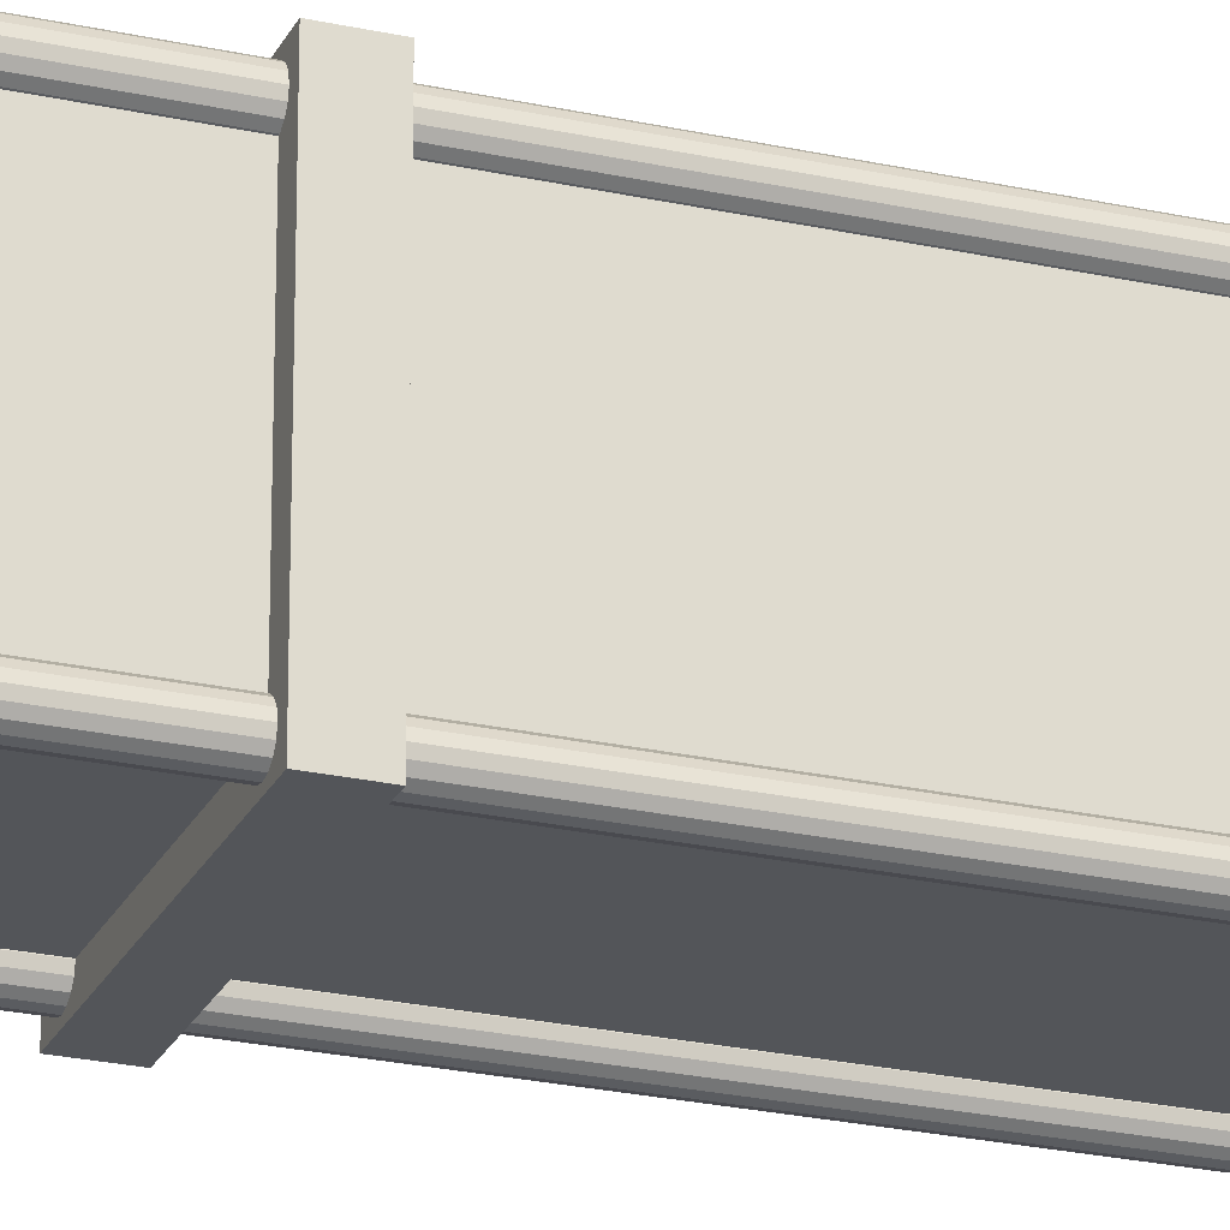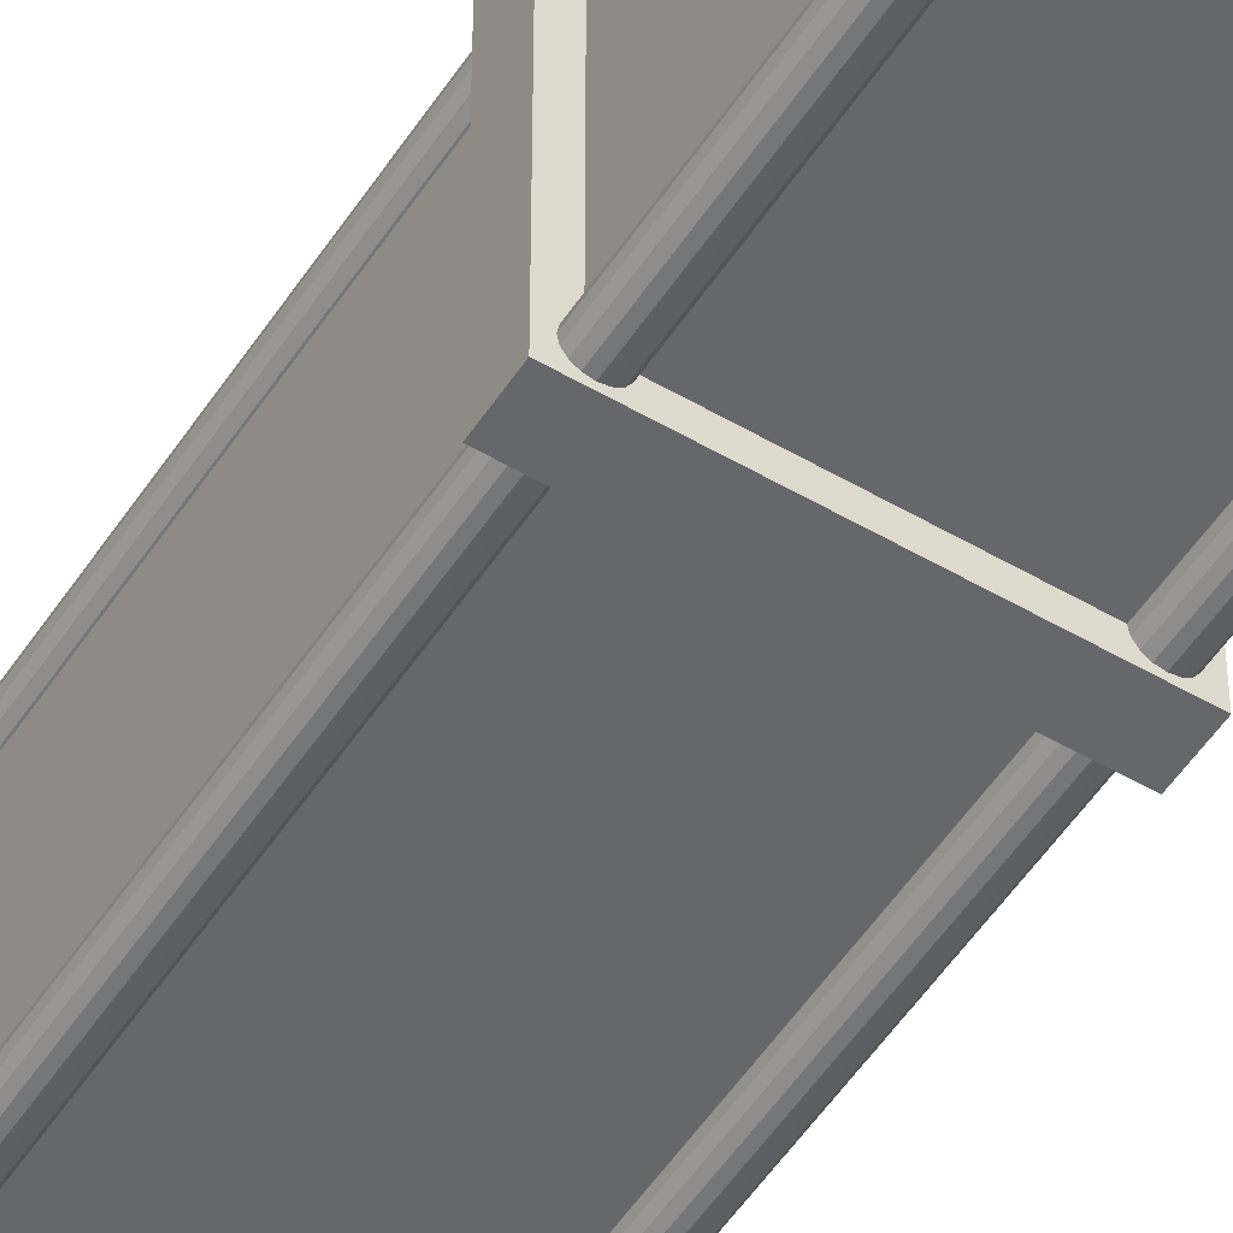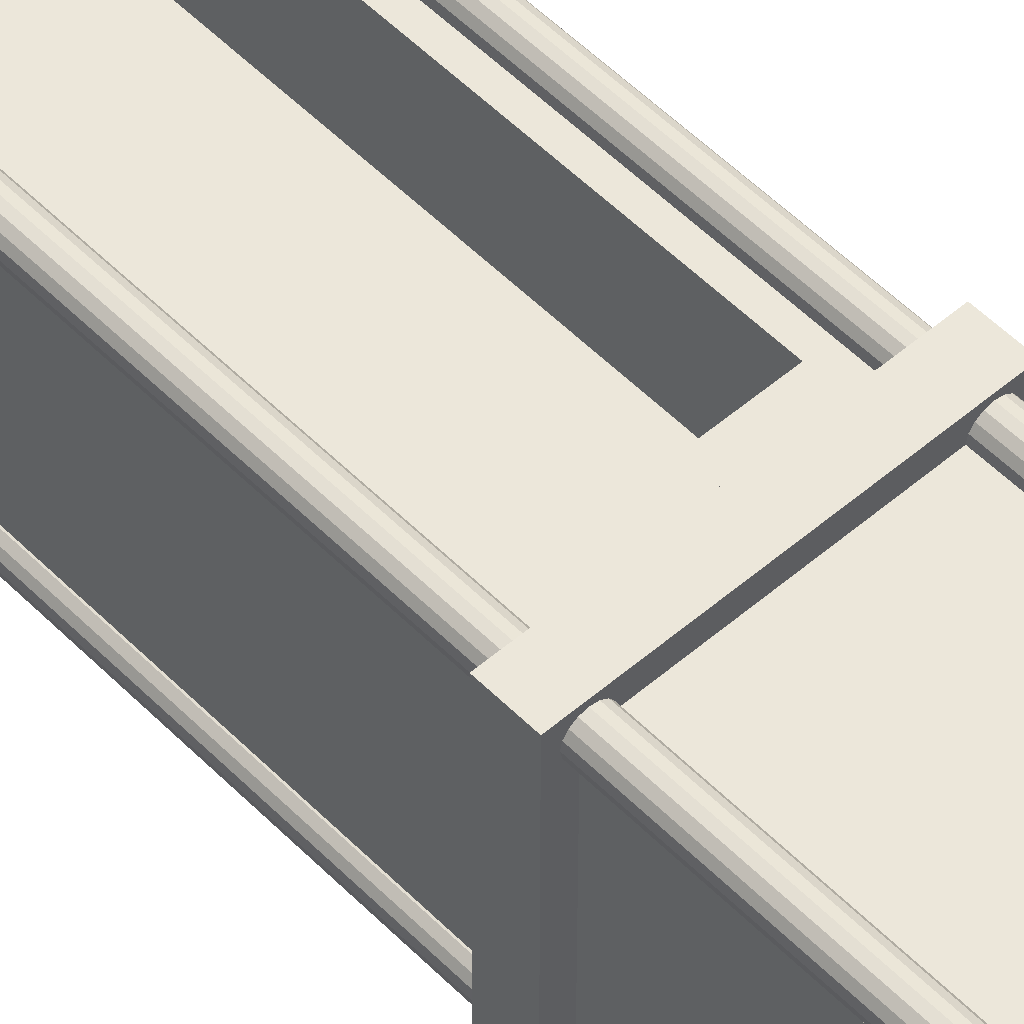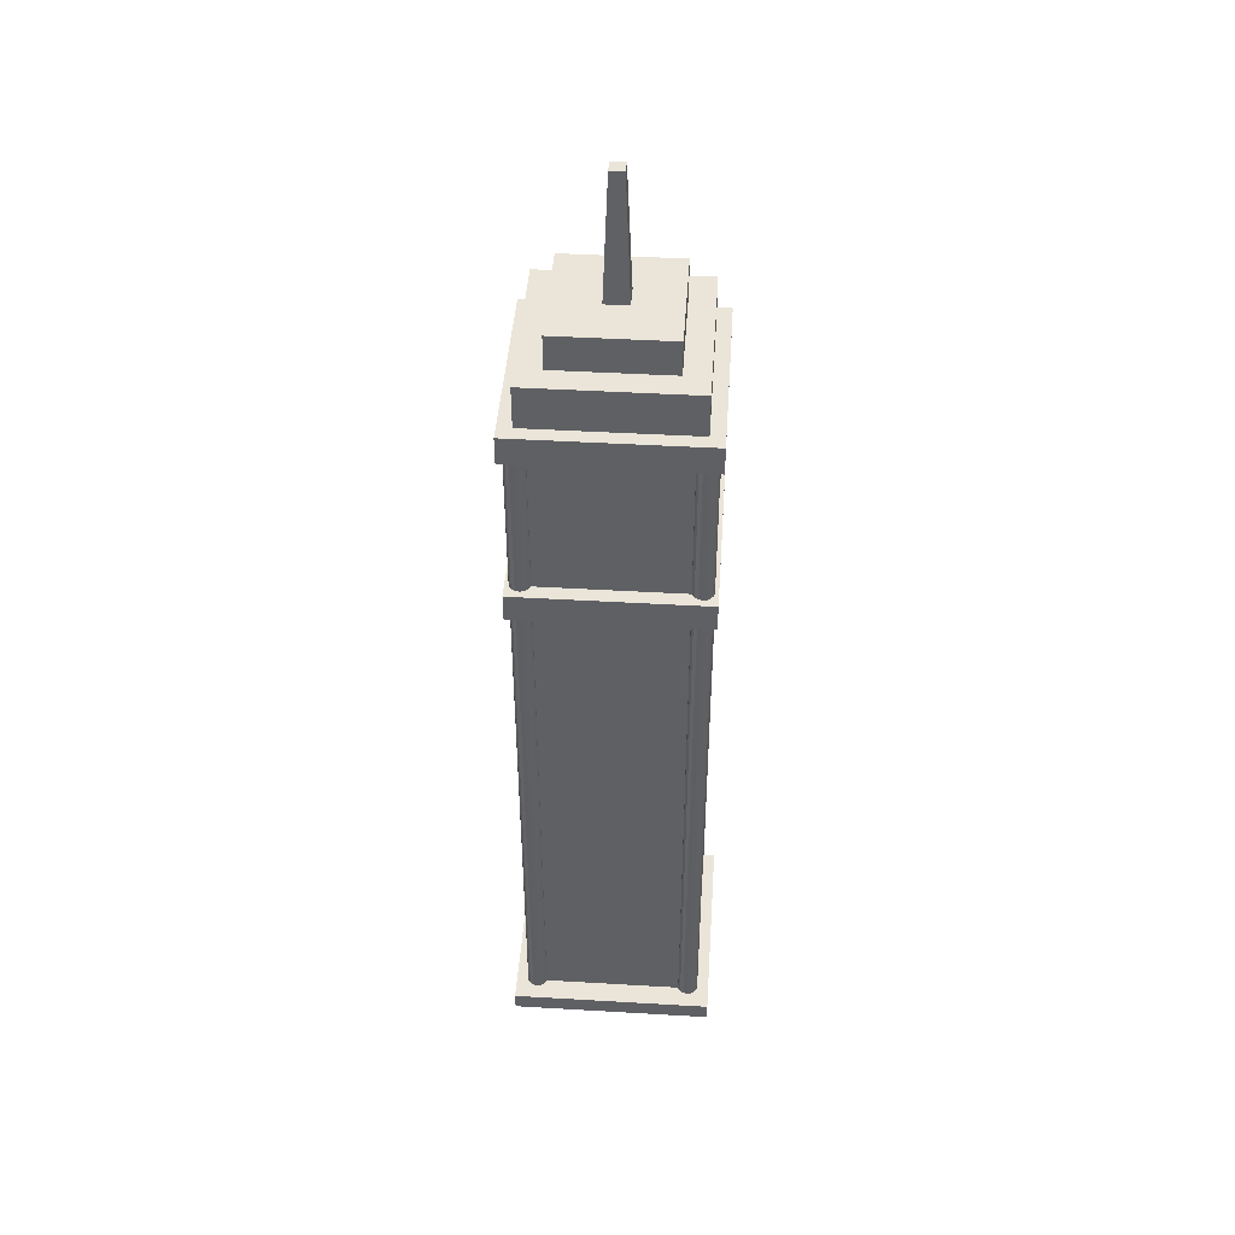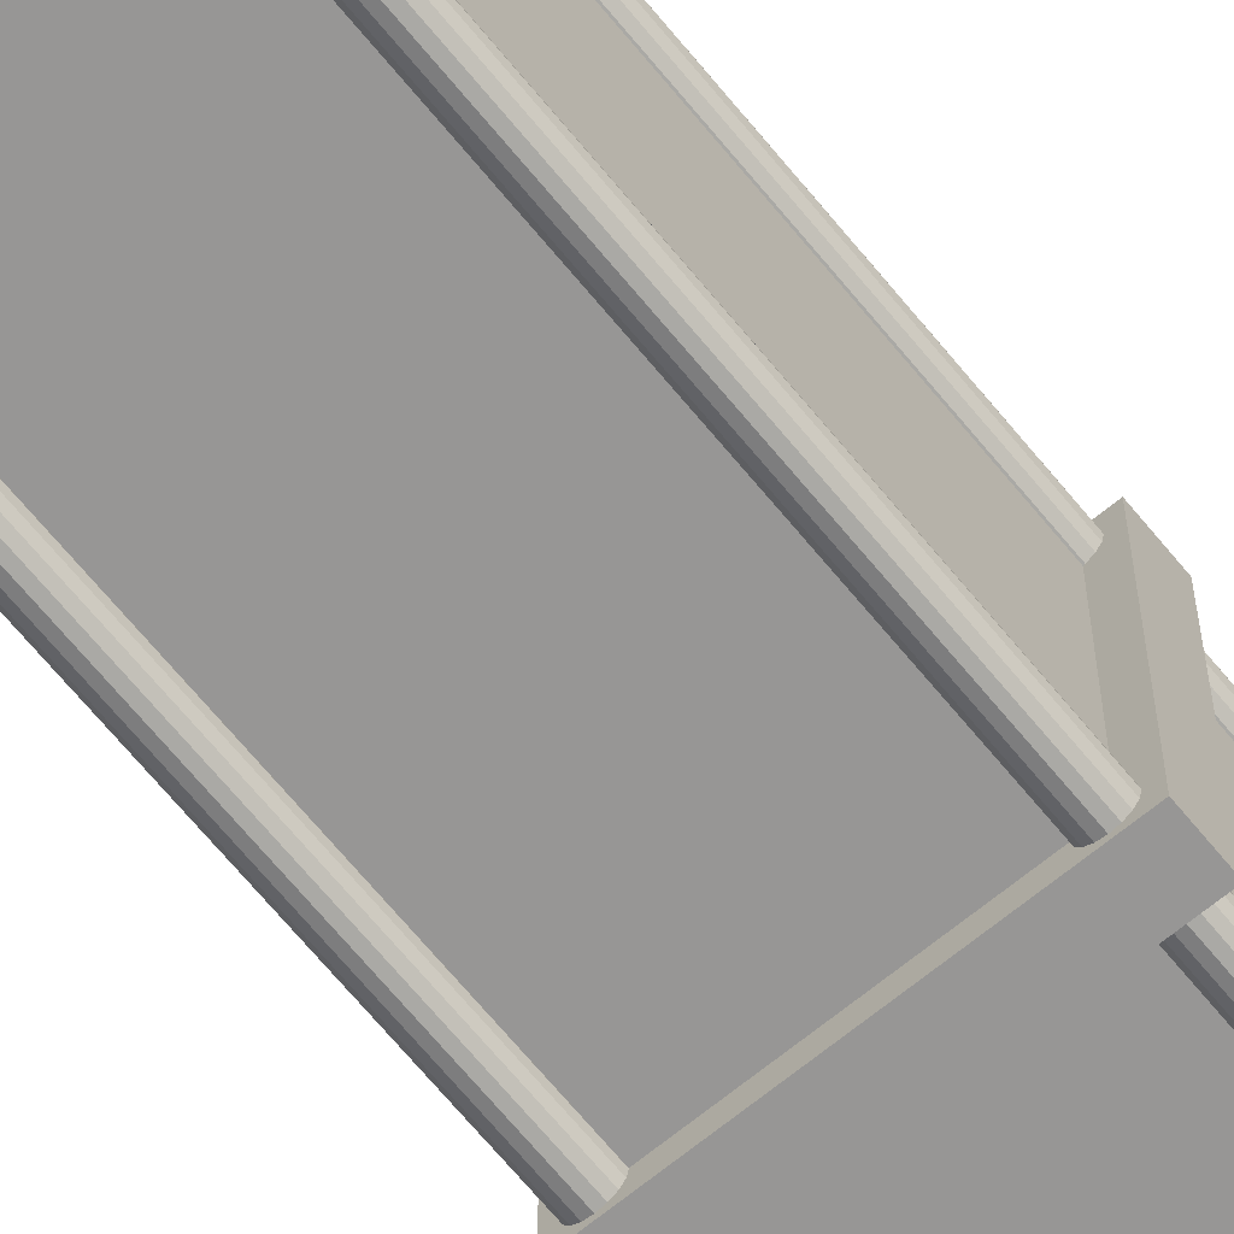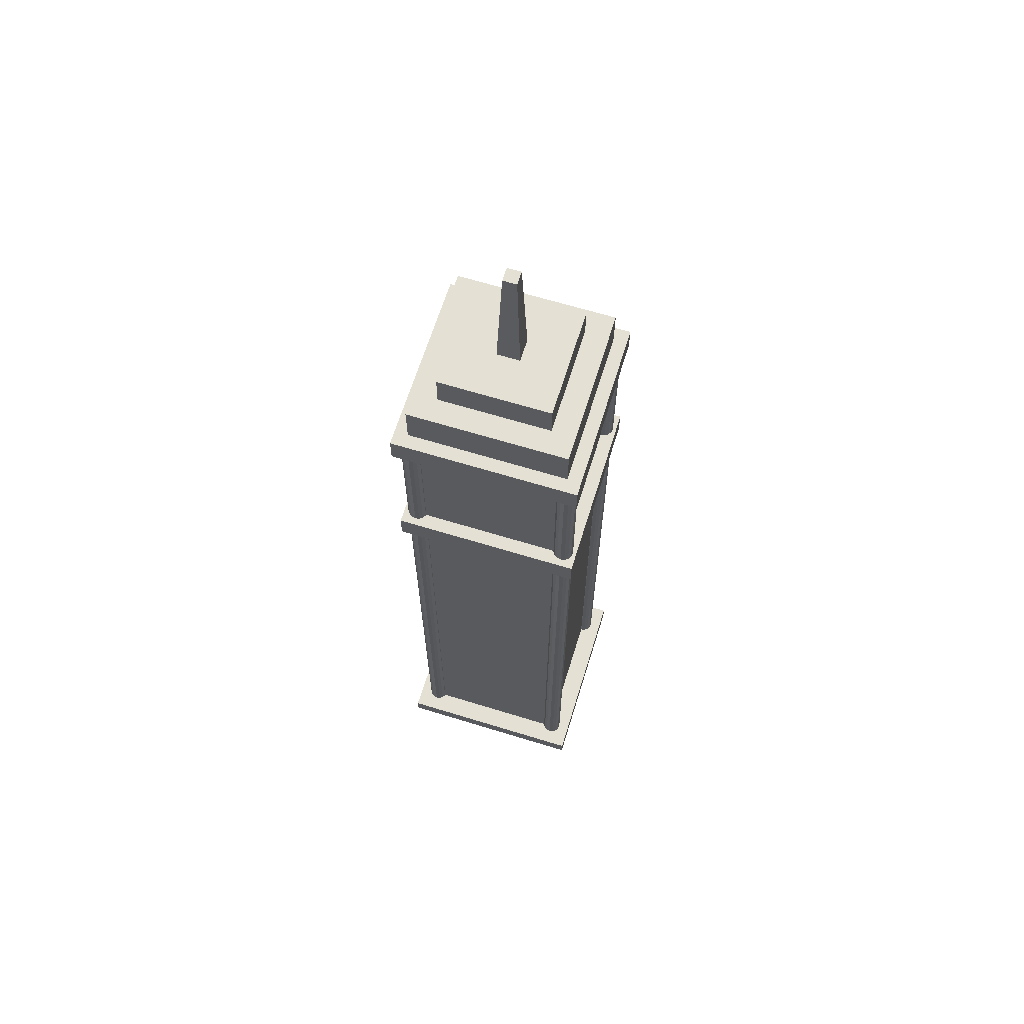
<metadata>
{"format":"obj","ext":"obj","renderer":"f3d","projection":"perspective","resolution":1024,"background":"white","views":[{"elev":-24.0,"azim":-110.5,"up":"+Z"},{"elev":-52.1,"azim":147.7,"up":"+Z"},{"elev":52.5,"azim":137.2,"up":"+Z"},{"elev":44.9,"azim":93.9,"up":"+Y"},{"elev":-67.8,"azim":39.4,"up":"+Z"},{"elev":65.2,"azim":107.2,"up":"+Y"}]}
</metadata>
<code>
g ClockTower_Cube.001
v -2.712 27.85 4.023
v -4.023 0.7875 4.023
v -4.023 29.88 -4.023
v -4.023 0.7875 -4.023
v 2.712 27.85 4.023
v 4.023 0.7875 4.023
v 4.023 29.88 -4.023
v 4.023 0.7875 -4.023
v -4.023 29.88 4.023
v 4.023 29.88 4.023
v -2.712 2.815 4.023
v 2.712 2.815 4.023
v 2.712 2.815 0.3958
v -2.712 2.815 0.3958
v -2.712 27.85 0.3958
v 2.712 27.85 0.3958
v -5.153 -0.0446 5.153
v -5.153 0.908 5.153
v -5.153 -0.0446 -5.153
v -5.153 0.908 -5.153
v 5.153 -0.0446 5.153
v 5.153 0.908 5.153
v 5.153 -0.0446 -5.153
v 5.153 0.908 -5.153
v -4.743 29.05 4.743
v -4.743 30.46 4.743
v -4.743 29.05 -4.743
v -4.743 30.46 -4.743
v 4.743 29.05 4.743
v 4.743 30.46 4.743
v 4.743 29.05 -4.743
v 4.743 30.46 -4.743
v -3.861 0.4734 3.51
v -3.861 29.3 3.51
v -3.66 0.4734 3.55
v -3.66 29.3 3.55
v -3.489 0.4734 3.664
v -3.489 29.3 3.664
v -3.374 0.4734 3.835
v -3.374 29.3 3.835
v -3.334 0.4734 4.037
v -3.334 29.3 4.037
v -3.374 0.4734 4.239
v -3.374 29.3 4.239
v -3.489 0.4734 4.41
v -3.489 29.3 4.41
v -3.66 0.4734 4.524
v -3.66 29.3 4.524
v -3.861 0.4734 4.564
v -3.861 29.3 4.564
v -4.063 0.4734 4.524
v -4.063 29.3 4.524
v -4.234 0.4734 4.41
v -4.234 29.3 4.41
v -4.349 0.4734 4.239
v -4.349 29.3 4.239
v -4.389 0.4734 4.037
v -4.389 29.3 4.037
v -4.349 0.4734 3.835
v -4.349 29.3 3.835
v -4.234 0.4734 3.664
v -4.234 29.3 3.664
v -4.063 0.4734 3.55
v -4.063 29.3 3.55
v 3.861 0.4734 3.51
v 3.861 29.3 3.51
v 3.66 0.4734 3.55
v 3.66 29.3 3.55
v 3.489 0.4734 3.664
v 3.489 29.3 3.664
v 3.374 0.4734 3.835
v 3.374 29.3 3.835
v 3.334 0.4734 4.037
v 3.334 29.3 4.037
v 3.374 0.4734 4.239
v 3.374 29.3 4.239
v 3.489 0.4734 4.41
v 3.489 29.3 4.41
v 3.66 0.4734 4.524
v 3.66 29.3 4.524
v 3.861 0.4734 4.564
v 3.861 29.3 4.564
v 4.063 0.4734 4.524
v 4.063 29.3 4.524
v 4.234 0.4734 4.41
v 4.234 29.3 4.41
v 4.349 0.4734 4.239
v 4.349 29.3 4.239
v 4.389 0.4734 4.037
v 4.389 29.3 4.037
v 4.349 0.4734 3.835
v 4.349 29.3 3.835
v 4.234 0.4734 3.664
v 4.234 29.3 3.664
v 4.063 0.4734 3.55
v 4.063 29.3 3.55
v -3.861 0.4734 -3.51
v -3.861 29.3 -3.51
v -3.66 0.4734 -3.55
v -3.66 29.3 -3.55
v -3.489 0.4734 -3.664
v -3.489 29.3 -3.664
v -3.374 0.4734 -3.835
v -3.374 29.3 -3.835
v -3.334 0.4734 -4.037
v -3.334 29.3 -4.037
v -3.374 0.4734 -4.239
v -3.374 29.3 -4.239
v -3.489 0.4734 -4.41
v -3.489 29.3 -4.41
v -3.66 0.4734 -4.524
v -3.66 29.3 -4.524
v -3.861 0.4734 -4.564
v -3.861 29.3 -4.564
v -4.063 0.4734 -4.524
v -4.063 29.3 -4.524
v -4.234 0.4734 -4.41
v -4.234 29.3 -4.41
v -4.349 0.4734 -4.239
v -4.349 29.3 -4.239
v -4.389 0.4734 -4.037
v -4.389 29.3 -4.037
v -4.349 0.4734 -3.835
v -4.349 29.3 -3.835
v -4.234 0.4734 -3.664
v -4.234 29.3 -3.664
v -4.063 0.4734 -3.55
v -4.063 29.3 -3.55
v 3.861 0.4734 -3.51
v 3.861 29.3 -3.51
v 3.66 0.4734 -3.55
v 3.66 29.3 -3.55
v 3.489 0.4734 -3.664
v 3.489 29.3 -3.664
v 3.374 0.4734 -3.835
v 3.374 29.3 -3.835
v 3.334 0.4734 -4.037
v 3.334 29.3 -4.037
v 3.374 0.4734 -4.239
v 3.374 29.3 -4.239
v 3.489 0.4734 -4.41
v 3.489 29.3 -4.41
v 3.66 0.4734 -4.524
v 3.66 29.3 -4.524
v 3.861 0.4734 -4.564
v 3.861 29.3 -4.564
v 4.063 0.4734 -4.524
v 4.063 29.3 -4.524
v 4.234 0.4734 -4.41
v 4.234 29.3 -4.41
v 4.349 0.4734 -4.239
v 4.349 29.3 -4.239
v 4.389 0.4734 -4.037
v 4.389 29.3 -4.037
v 4.349 0.4734 -3.835
v 4.349 29.3 -3.835
v 4.234 0.4734 -3.664
v 4.234 29.3 -3.664
v 4.063 0.4734 -3.55
v 4.063 29.3 -3.55
v -4.023 38.36 4.023
v -4.023 30.33 4.023
v -4.023 38.36 -4.023
v -4.023 30.33 -4.023
v 4.023 38.36 4.023
v 4.023 30.33 4.023
v 4.023 38.36 -4.023
v 4.023 30.33 -4.023
v -4.743 38.1 4.743
v -4.743 39.51 4.743
v -4.743 38.1 -4.743
v -4.743 39.51 -4.743
v 4.743 38.1 4.743
v 4.743 39.51 4.743
v 4.743 38.1 -4.743
v 4.743 39.51 -4.743
v -4.054 39.39 4.054
v -4.054 41.64 4.054
v -4.054 39.39 -4.054
v -4.054 41.64 -4.054
v 4.054 39.39 4.054
v 4.054 41.64 4.054
v 4.054 39.39 -4.054
v 4.054 41.64 -4.054
v -2.844 41.54 2.844
v -2.844 43.37 2.844
v -2.844 41.54 -2.844
v -2.844 43.37 -2.844
v 2.844 41.54 2.844
v 2.844 43.37 2.844
v 2.844 41.54 -2.844
v 2.844 43.37 -2.844
v -0.5906 43.23 0.5906
v -0.3474 49.59 0.3474
v -0.5906 43.23 -0.5906
v -0.3474 49.59 -0.3474
v 0.5906 43.23 0.5906
v 0.3474 49.59 0.3474
v 0.5906 43.23 -0.5906
v 0.3474 49.59 -0.3474
v -3.861 29.97 3.51
v -3.861 38.55 3.51
v -3.66 29.97 3.55
v -3.66 38.55 3.55
v -3.489 29.97 3.664
v -3.489 38.55 3.664
v -3.374 29.97 3.835
v -3.374 38.55 3.835
v -3.334 29.97 4.037
v -3.334 38.55 4.037
v -3.374 29.97 4.239
v -3.374 38.55 4.239
v -3.489 29.97 4.41
v -3.489 38.55 4.41
v -3.66 29.97 4.524
v -3.66 38.55 4.524
v -3.861 29.97 4.564
v -3.861 38.55 4.564
v -4.063 29.97 4.524
v -4.063 38.55 4.524
v -4.234 29.97 4.41
v -4.234 38.55 4.41
v -4.349 29.97 4.239
v -4.349 38.55 4.239
v -4.389 29.97 4.037
v -4.389 38.55 4.037
v -4.349 29.97 3.835
v -4.349 38.55 3.835
v -4.234 29.97 3.664
v -4.234 38.55 3.664
v -4.063 29.97 3.55
v -4.063 38.55 3.55
v 3.861 29.97 3.51
v 3.861 38.55 3.51
v 3.66 29.97 3.55
v 3.66 38.55 3.55
v 3.489 29.97 3.664
v 3.489 38.55 3.664
v 3.374 29.97 3.835
v 3.374 38.55 3.835
v 3.334 29.97 4.037
v 3.334 38.55 4.037
v 3.374 29.97 4.239
v 3.374 38.55 4.239
v 3.489 29.97 4.41
v 3.489 38.55 4.41
v 3.66 29.97 4.524
v 3.66 38.55 4.524
v 3.861 29.97 4.564
v 3.861 38.55 4.564
v 4.063 29.97 4.524
v 4.063 38.55 4.524
v 4.234 29.97 4.41
v 4.234 38.55 4.41
v 4.349 29.97 4.239
v 4.349 38.55 4.239
v 4.389 29.97 4.037
v 4.389 38.55 4.037
v 4.349 29.97 3.835
v 4.349 38.55 3.835
v 4.234 29.97 3.664
v 4.234 38.55 3.664
v 4.063 29.97 3.55
v 4.063 38.55 3.55
v -3.861 29.97 -3.51
v -3.861 38.55 -3.51
v -3.66 29.97 -3.55
v -3.66 38.55 -3.55
v -3.489 29.97 -3.664
v -3.489 38.55 -3.664
v -3.374 29.97 -3.835
v -3.374 38.55 -3.835
v -3.334 29.97 -4.037
v -3.334 38.55 -4.037
v -3.374 29.97 -4.239
v -3.374 38.55 -4.239
v -3.489 29.97 -4.41
v -3.489 38.55 -4.41
v -3.66 29.97 -4.524
v -3.66 38.55 -4.524
v -3.861 29.97 -4.564
v -3.861 38.55 -4.564
v -4.063 29.97 -4.524
v -4.063 38.55 -4.524
v -4.234 29.97 -4.41
v -4.234 38.55 -4.41
v -4.349 29.97 -4.239
v -4.349 38.55 -4.239
v -4.389 29.97 -4.037
v -4.389 38.55 -4.037
v -4.349 29.97 -3.835
v -4.349 38.55 -3.835
v -4.234 29.97 -3.664
v -4.234 38.55 -3.664
v -4.063 29.97 -3.55
v -4.063 38.55 -3.55
v 3.861 29.97 -3.51
v 3.861 38.55 -3.51
v 3.66 29.97 -3.55
v 3.66 38.55 -3.55
v 3.489 29.97 -3.664
v 3.489 38.55 -3.664
v 3.374 29.97 -3.835
v 3.374 38.55 -3.835
v 3.334 29.97 -4.037
v 3.334 38.55 -4.037
v 3.374 29.97 -4.239
v 3.374 38.55 -4.239
v 3.489 29.97 -4.41
v 3.489 38.55 -4.41
v 3.66 29.97 -4.524
v 3.66 38.55 -4.524
v 3.861 29.97 -4.564
v 3.861 38.55 -4.564
v 4.063 29.97 -4.524
v 4.063 38.55 -4.524
v 4.234 29.97 -4.41
v 4.234 38.55 -4.41
v 4.349 29.97 -4.239
v 4.349 38.55 -4.239
v 4.389 29.97 -4.037
v 4.389 38.55 -4.037
v 4.349 29.97 -3.835
v 4.349 38.55 -3.835
v 4.234 29.97 -3.664
v 4.234 38.55 -3.664
v 4.063 29.97 -3.55
v 4.063 38.55 -3.55
g off
f 9 2 4 3
f 3 4 8 7
f 7 8 6 10
f 1 5 16 15
f 3 7 10 9
f 1 11 2 9
f 12 5 10 6
f 5 1 9 10
f 11 12 6 2
f 16 13 14 15
f 11 1 15 14
f 5 12 13 16
f 12 11 14 13
f 17 18 20 19
f 19 20 24 23
f 23 24 22 21
f 21 22 18 17
f 19 23 21 17
f 24 20 18 22
f 25 26 28 27
f 27 28 32 31
f 31 32 30 29
f 29 30 26 25
f 27 31 29 25
f 32 28 26 30
f 33 34 36 35
f 35 36 38 37
f 37 38 40 39
f 39 40 42 41
f 41 42 44 43
f 43 44 46 45
f 45 46 48 47
f 47 48 50 49
f 49 50 52 51
f 51 52 54 53
f 53 54 56 55
f 55 56 58 57
f 57 58 60 59
f 59 60 62 61
f 61 62 64 63
f 63 64 34 33
f 65 67 68 66
f 67 69 70 68
f 69 71 72 70
f 71 73 74 72
f 73 75 76 74
f 75 77 78 76
f 77 79 80 78
f 79 81 82 80
f 81 83 84 82
f 83 85 86 84
f 85 87 88 86
f 87 89 90 88
f 89 91 92 90
f 91 93 94 92
f 93 95 96 94
f 95 65 66 96
f 97 99 100 98
f 99 101 102 100
f 101 103 104 102
f 103 105 106 104
f 105 107 108 106
f 107 109 110 108
f 109 111 112 110
f 111 113 114 112
f 113 115 116 114
f 115 117 118 116
f 117 119 120 118
f 119 121 122 120
f 121 123 124 122
f 123 125 126 124
f 125 127 128 126
f 127 97 98 128
f 129 130 132 131
f 131 132 134 133
f 133 134 136 135
f 135 136 138 137
f 137 138 140 139
f 139 140 142 141
f 141 142 144 143
f 143 144 146 145
f 145 146 148 147
f 147 148 150 149
f 149 150 152 151
f 151 152 154 153
f 153 154 156 155
f 155 156 158 157
f 157 158 160 159
f 159 160 130 129
f 161 162 164 163
f 163 164 168 167
f 167 168 166 165
f 165 166 162 161
f 163 167 165 161
f 169 170 172 171
f 171 172 176 175
f 175 176 174 173
f 173 174 170 169
f 171 175 173 169
f 176 172 170 174
f 177 178 180 179
f 179 180 184 183
f 183 184 182 181
f 181 182 178 177
f 184 180 178 182
f 185 186 188 187
f 187 188 192 191
f 191 192 190 189
f 189 190 186 185
f 192 188 186 190
f 193 194 196 195
f 195 196 200 199
f 199 200 198 197
f 197 198 194 193
f 200 196 194 198
f 201 202 204 203
f 203 204 206 205
f 205 206 208 207
f 207 208 210 209
f 209 210 212 211
f 211 212 214 213
f 213 214 216 215
f 215 216 218 217
f 217 218 220 219
f 219 220 222 221
f 221 222 224 223
f 223 224 226 225
f 225 226 228 227
f 227 228 230 229
f 229 230 232 231
f 231 232 202 201
f 233 235 236 234
f 235 237 238 236
f 237 239 240 238
f 239 241 242 240
f 241 243 244 242
f 243 245 246 244
f 245 247 248 246
f 247 249 250 248
f 249 251 252 250
f 251 253 254 252
f 253 255 256 254
f 255 257 258 256
f 257 259 260 258
f 259 261 262 260
f 261 263 264 262
f 263 233 234 264
f 265 267 268 266
f 267 269 270 268
f 269 271 272 270
f 271 273 274 272
f 273 275 276 274
f 275 277 278 276
f 277 279 280 278
f 279 281 282 280
f 281 283 284 282
f 283 285 286 284
f 285 287 288 286
f 287 289 290 288
f 289 291 292 290
f 291 293 294 292
f 293 295 296 294
f 295 265 266 296
f 297 298 300 299
f 299 300 302 301
f 301 302 304 303
f 303 304 306 305
f 305 306 308 307
f 307 308 310 309
f 309 310 312 311
f 311 312 314 313
f 313 314 316 315
f 315 316 318 317
f 317 318 320 319
f 319 320 322 321
f 321 322 324 323
f 323 324 326 325
f 325 326 328 327
f 327 328 298 297

</code>
